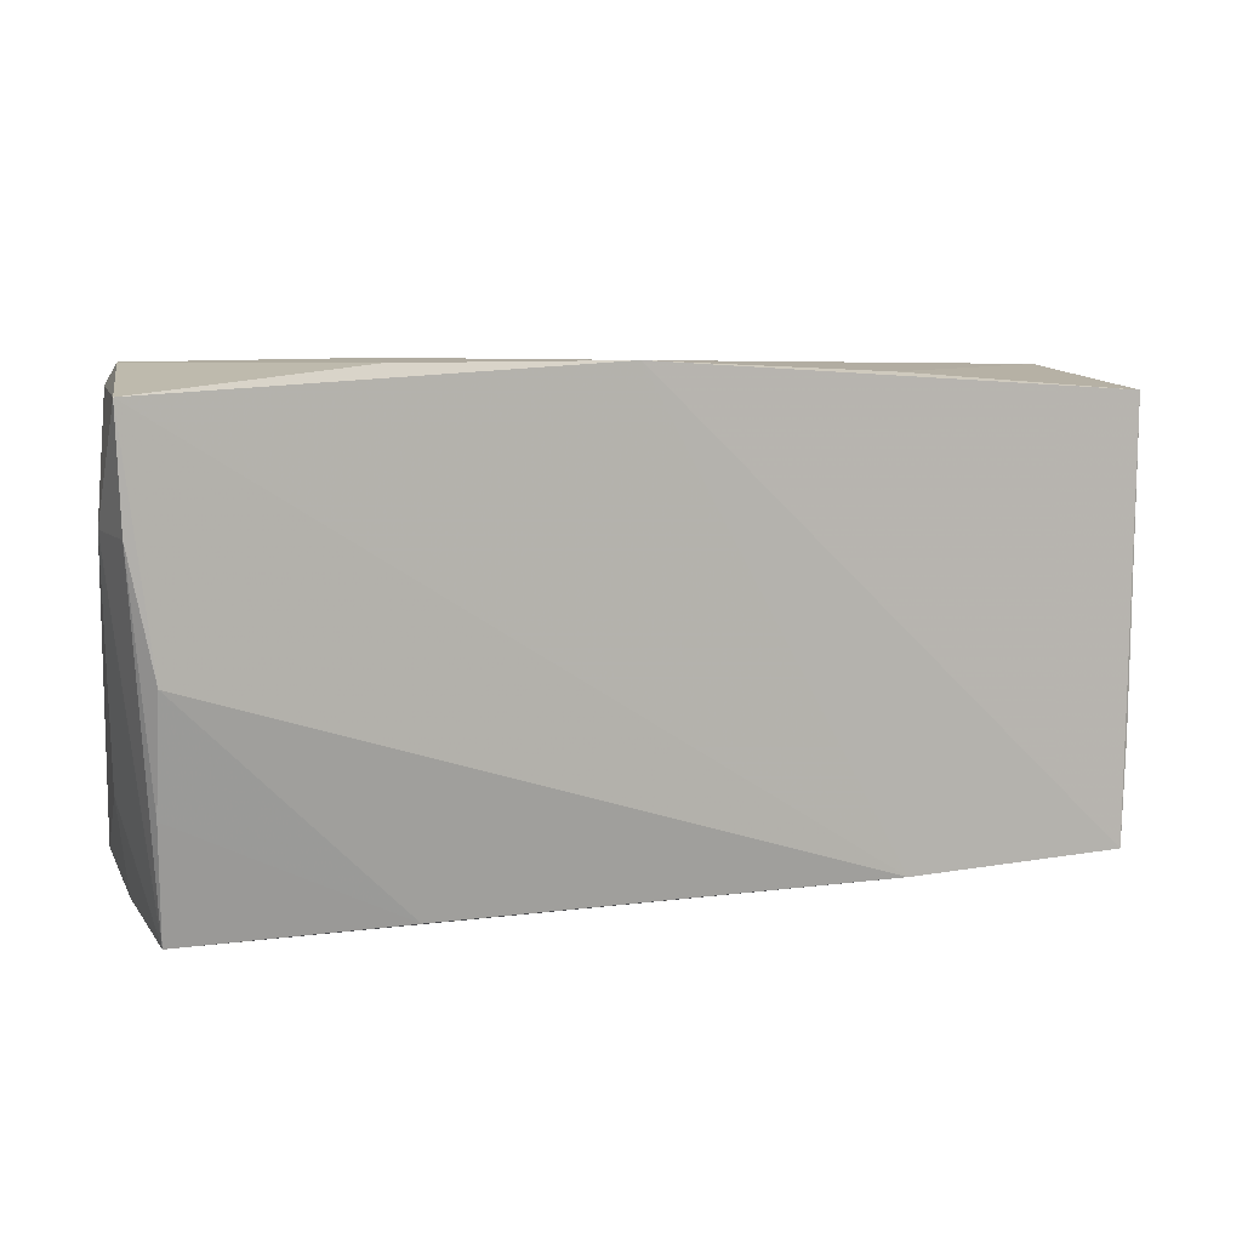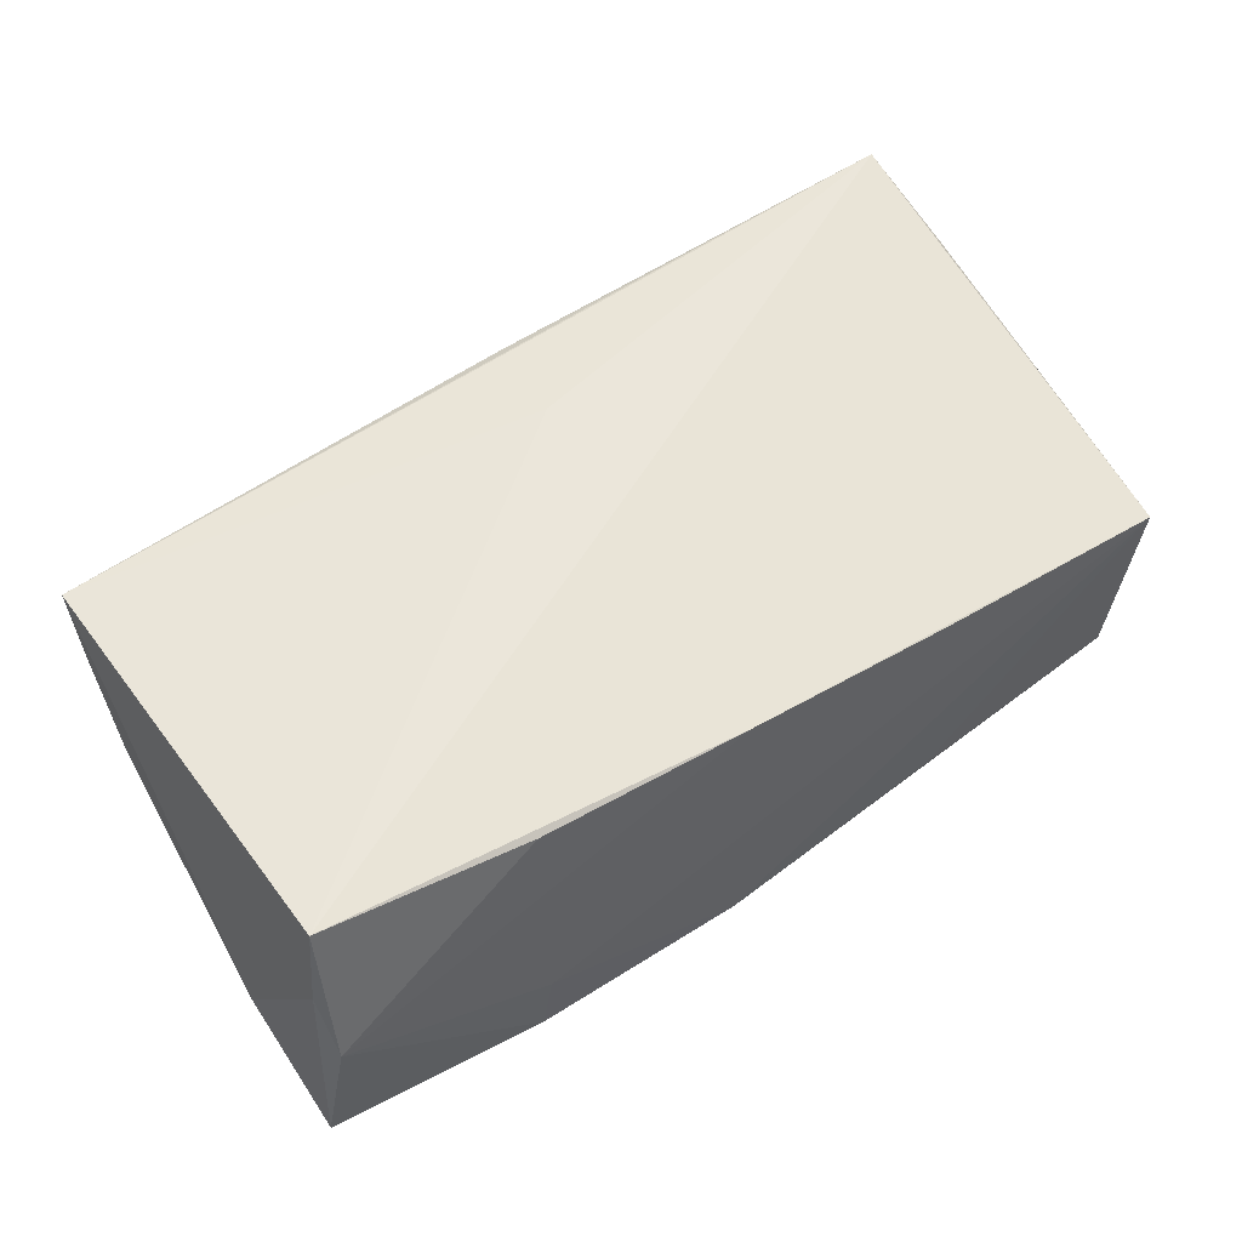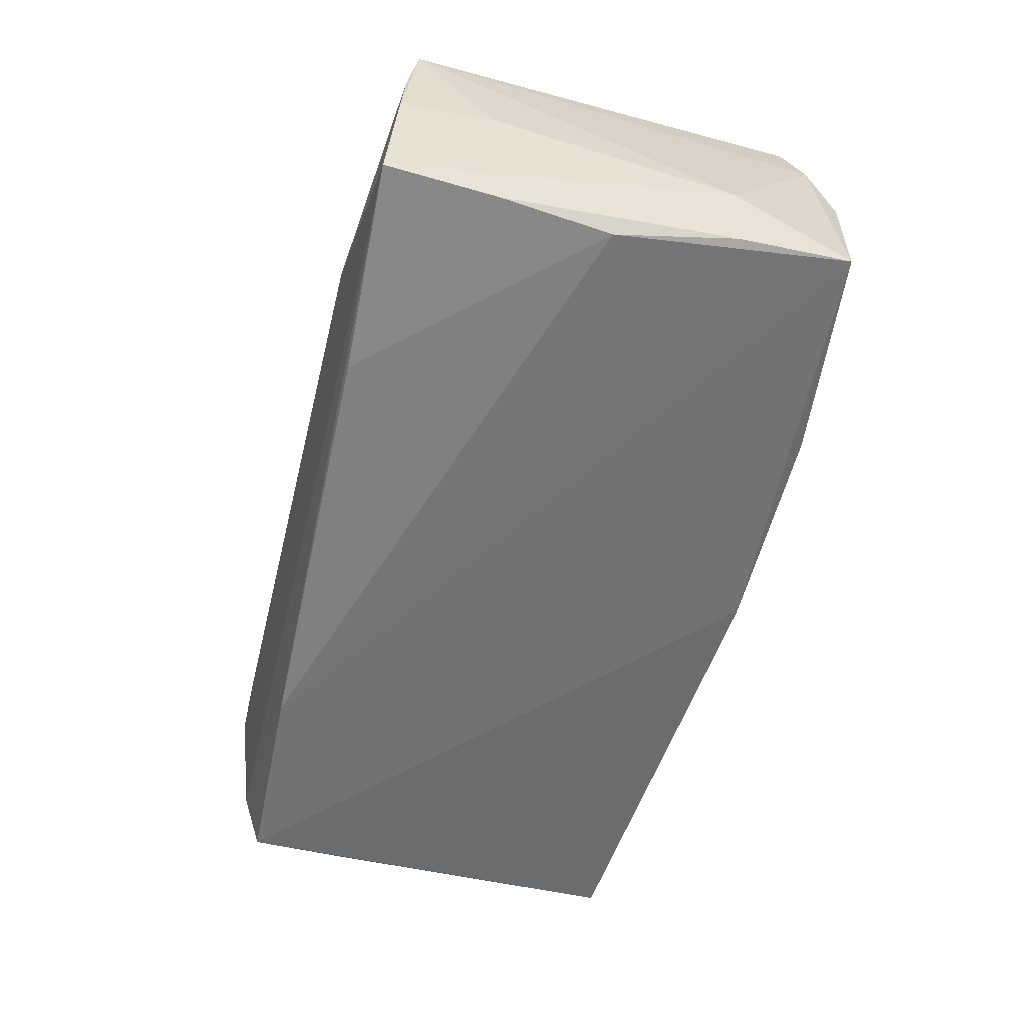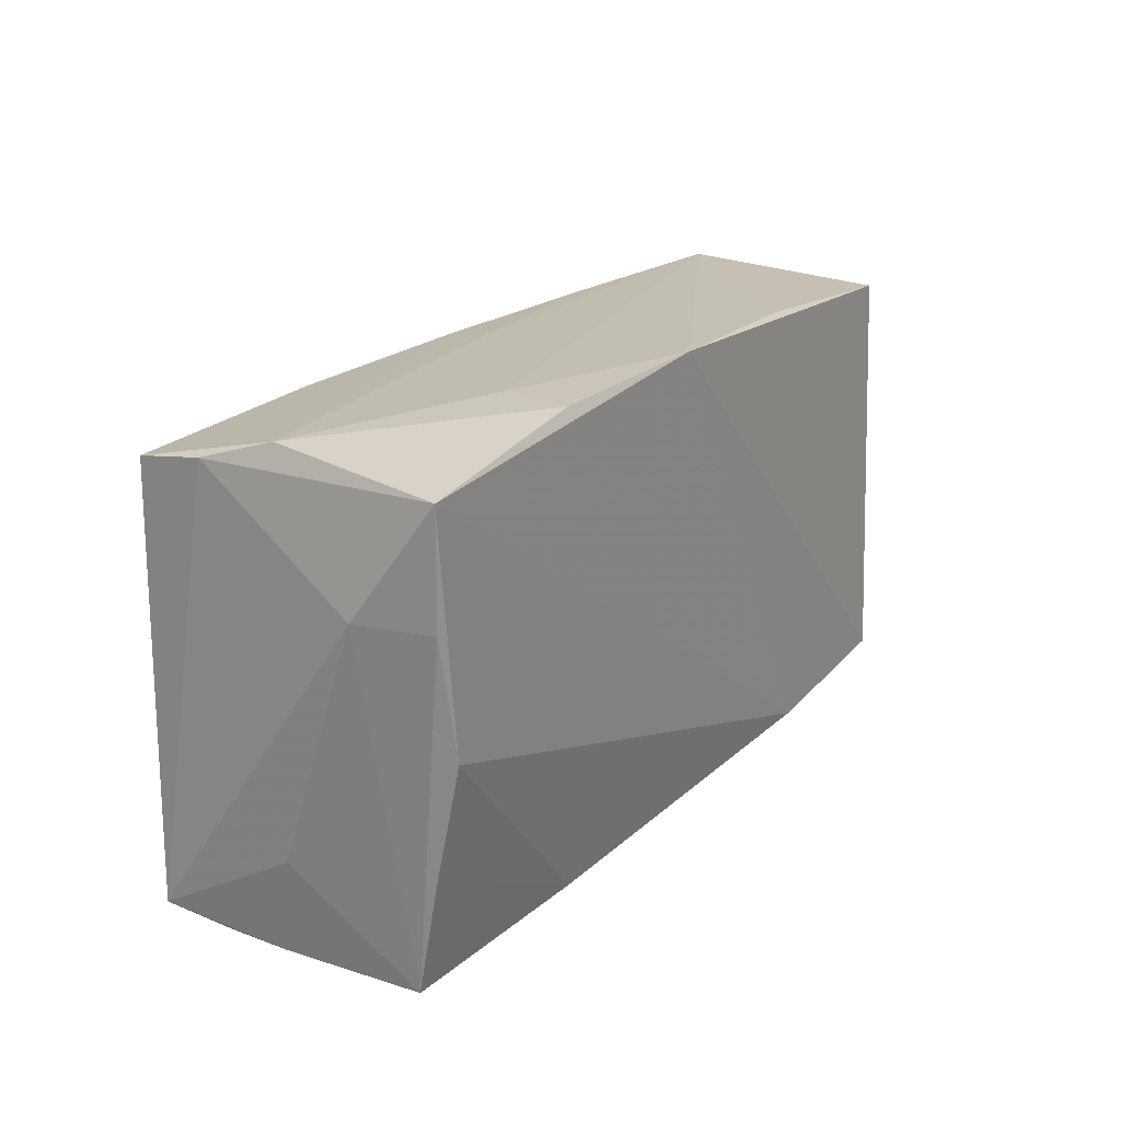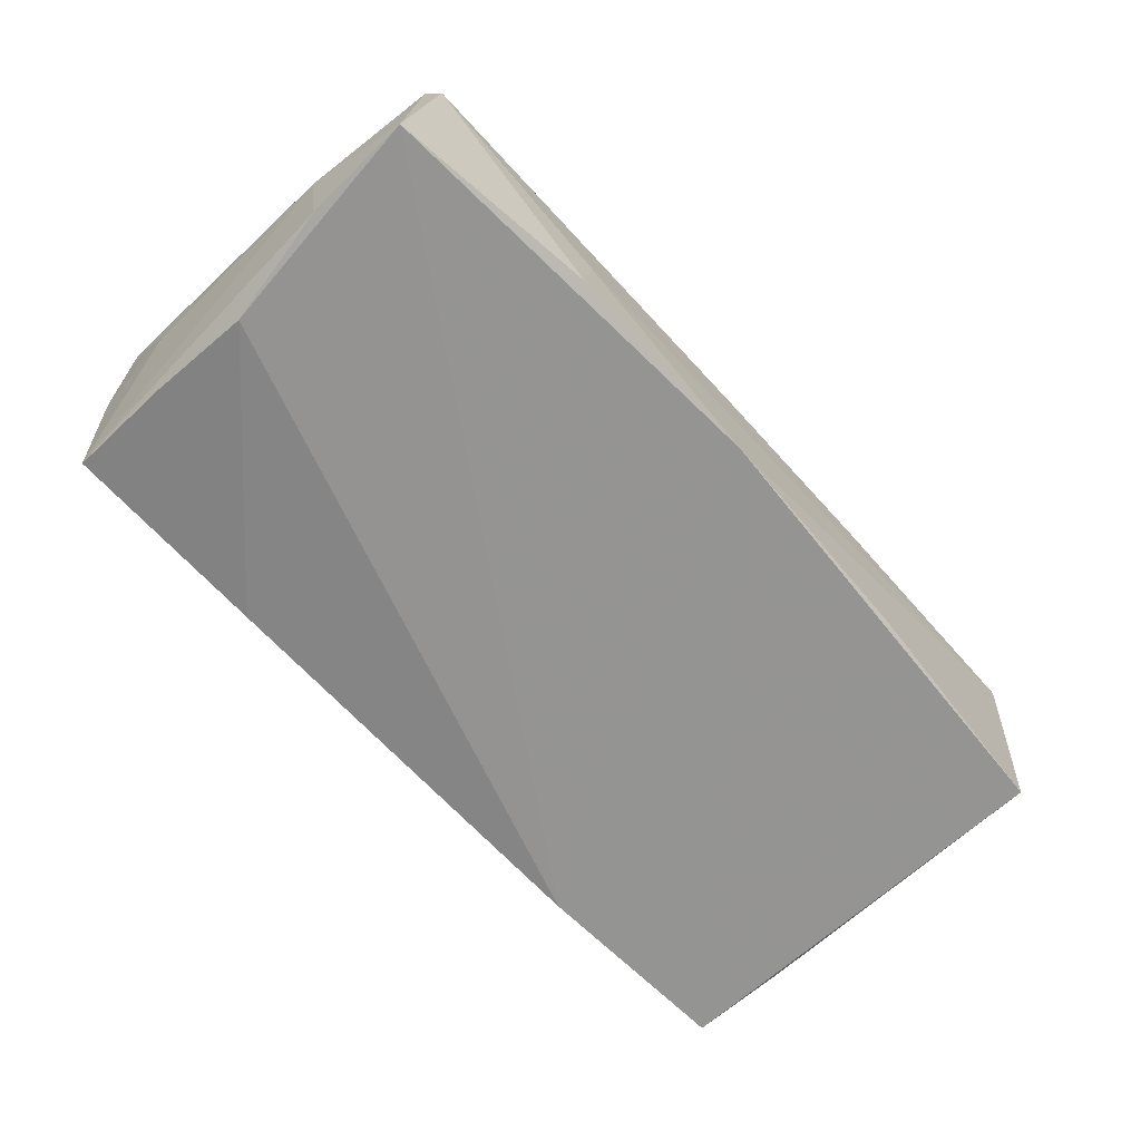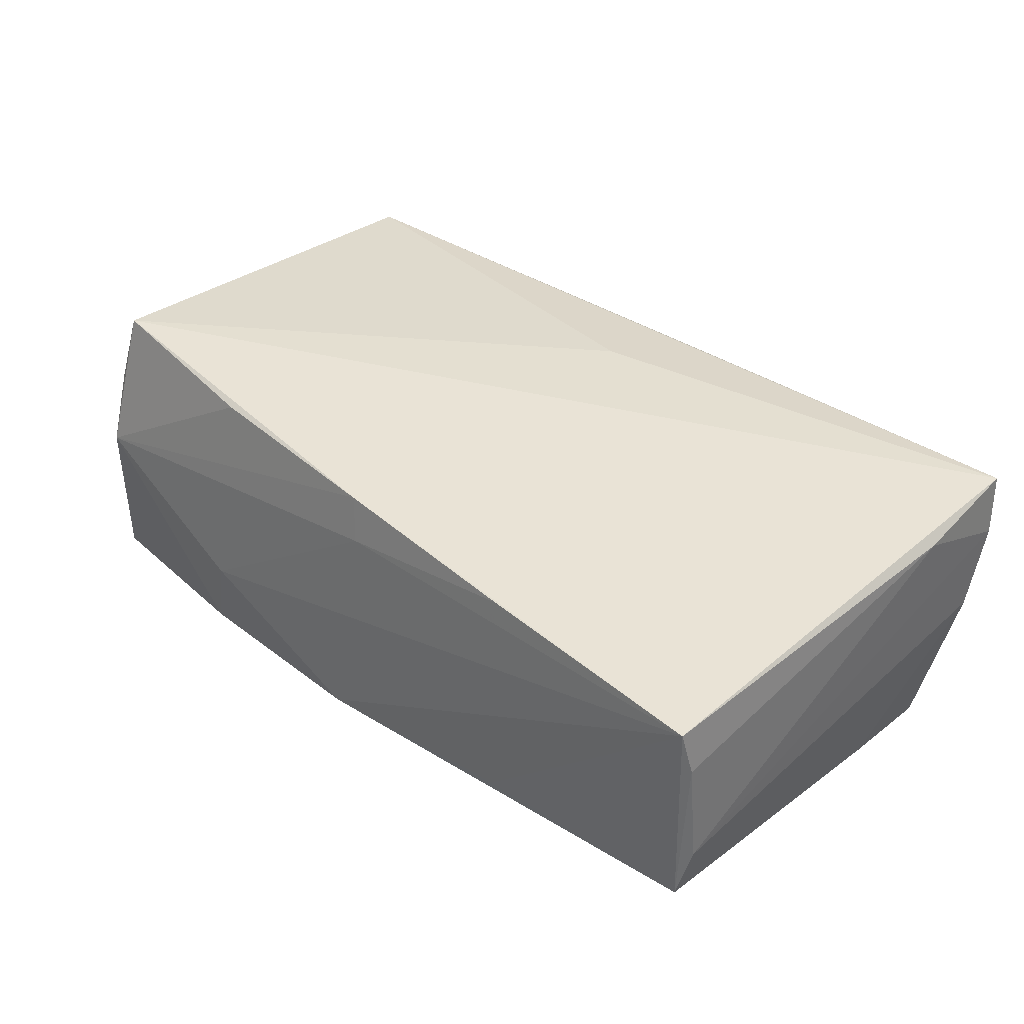
<metadata>
{"format":"obj","ext":"obj","renderer":"f3d","projection":"perspective","resolution":1024,"background":"white","views":[{"elev":9.6,"azim":162.2,"up":"+Y"},{"elev":56.3,"azim":146.5,"up":"+Z"},{"elev":-56.5,"azim":76.3,"up":"+Z"},{"elev":20.4,"azim":120.4,"up":"+Y"},{"elev":-66.8,"azim":132.7,"up":"+Z"},{"elev":34.7,"azim":-134.3,"up":"+Z"}]}
</metadata>
<code>
v 0.04802 0.02396 0.01886
v -0.05512 -0.01481 0.015
v -0.05048 -0.02309 -0.01742
v 0.02253 -0.02753 0.01033
v 0.05123 0.01367 -0.01748
v -0.05469 -0.02753 0.01825
v 0.05107 -0.01411 0.0009146
v -0.02601 -0.02398 -0.01783
v 0.04881 -0.01293 -0.01524
v 0.04965 -0.02477 0.009587
v -0.0248 0.02707 -0.01498
v -0.0247 0.02621 0.01201
v 0.05167 0.02644 -0.01783
v 0.05018 -0.02359 0.01749
v 0.04926 0.02841 0.001546
v -0.05399 -0.02599 0.0001135
v -0.05282 0.02594 0.009578
v 0.04842 -0.02599 -0.01267
v 6.528e-05 0.02611 0.01428
v 0.02596 0.029 -0.008923
v -0.0522 0.02467 -0.01509
v 0.02398 -0.025 -0.01523
v -0.05204 0.01243 -0.01497
v -0.00359 -0.02687 0.0171
v 0.02461 0.02569 0.01612
v -0.02799 -0.02679 0.01796
v 0.002477 0.02881 -0.01735
v 0.05257 0.0136 -0.008732
v 0.0497 0.0256 0.01018
v -0.05309 0.02289 -0.009689
v -0.002901 -0.01588 0.01901
v -0.000958 0.02702 0.008839
v 0.04858 -2.449e-05 -0.01781
v -0.05485 -0.02753 0.01068
v 0.04969 -0.0251 0.002675
v 0.02719 0.02896 -0.01696
v -0.05165 -0.02546 -0.0086
v -0.05334 0.0246 0.003966
v -0.05126 -0.01126 -0.01659
f 5 13 28
f 33 13 5
f 8 13 33
f 8 3 27
f 27 13 8
f 36 13 27
f 36 15 13
f 29 15 1
f 29 14 28
f 1 14 29
f 28 13 29
f 13 15 29
f 18 5 28
f 18 4 34
f 3 8 37
f 37 18 34
f 8 18 37
f 34 30 16
f 16 37 34
f 3 37 16
f 2 30 34
f 27 3 21
f 24 4 14
f 20 36 27
f 15 36 20
f 27 17 20
f 1 15 25
f 25 19 1
f 15 19 25
f 32 19 15
f 32 20 17
f 15 20 32
f 22 8 33
f 22 18 8
f 14 4 10
f 4 18 10
f 28 14 7
f 7 18 28
f 38 2 17
f 30 2 38
f 17 21 38
f 38 21 30
f 11 17 27
f 27 21 11
f 11 21 17
f 3 16 39
f 39 21 3
f 23 16 30
f 30 21 23
f 23 39 16
f 21 39 23
f 6 2 34
f 34 4 6
f 4 24 6
f 1 19 6
f 17 2 6
f 6 19 17
f 17 19 12
f 12 32 17
f 19 32 12
f 9 22 33
f 18 22 9
f 33 5 9
f 5 18 9
f 35 10 18
f 18 7 35
f 14 10 35
f 35 7 14
f 31 14 1
f 1 6 31
f 31 6 14
f 26 24 14
f 14 6 26
f 26 6 24

</code>
